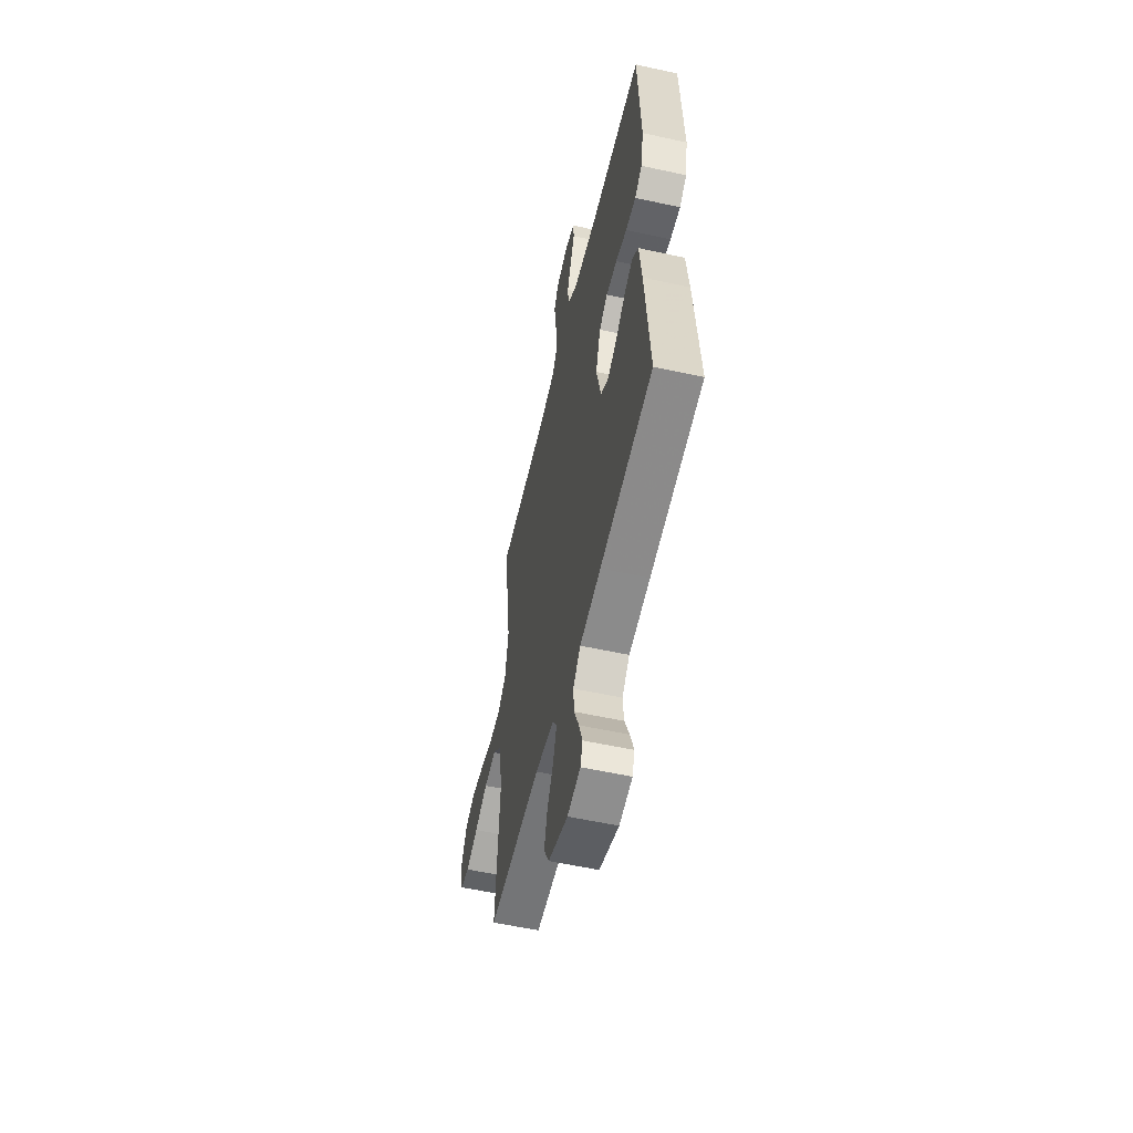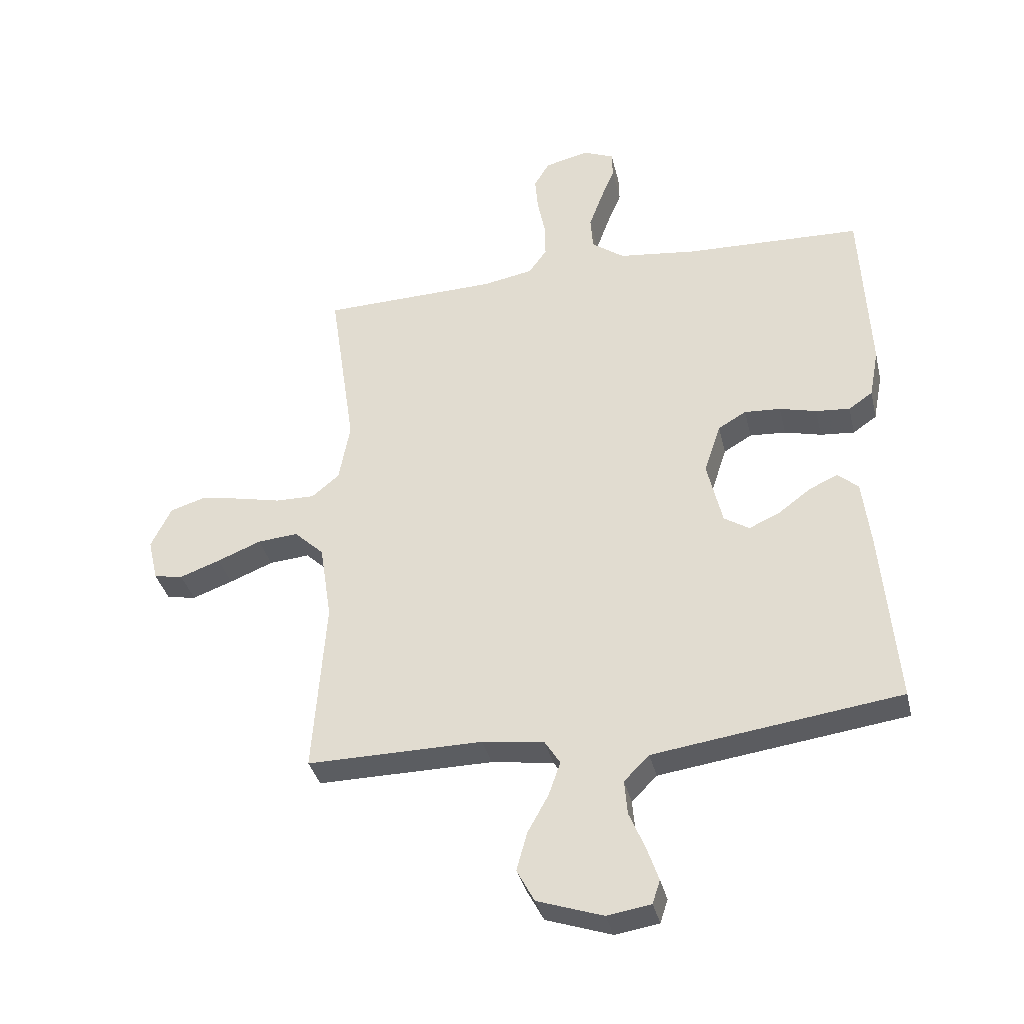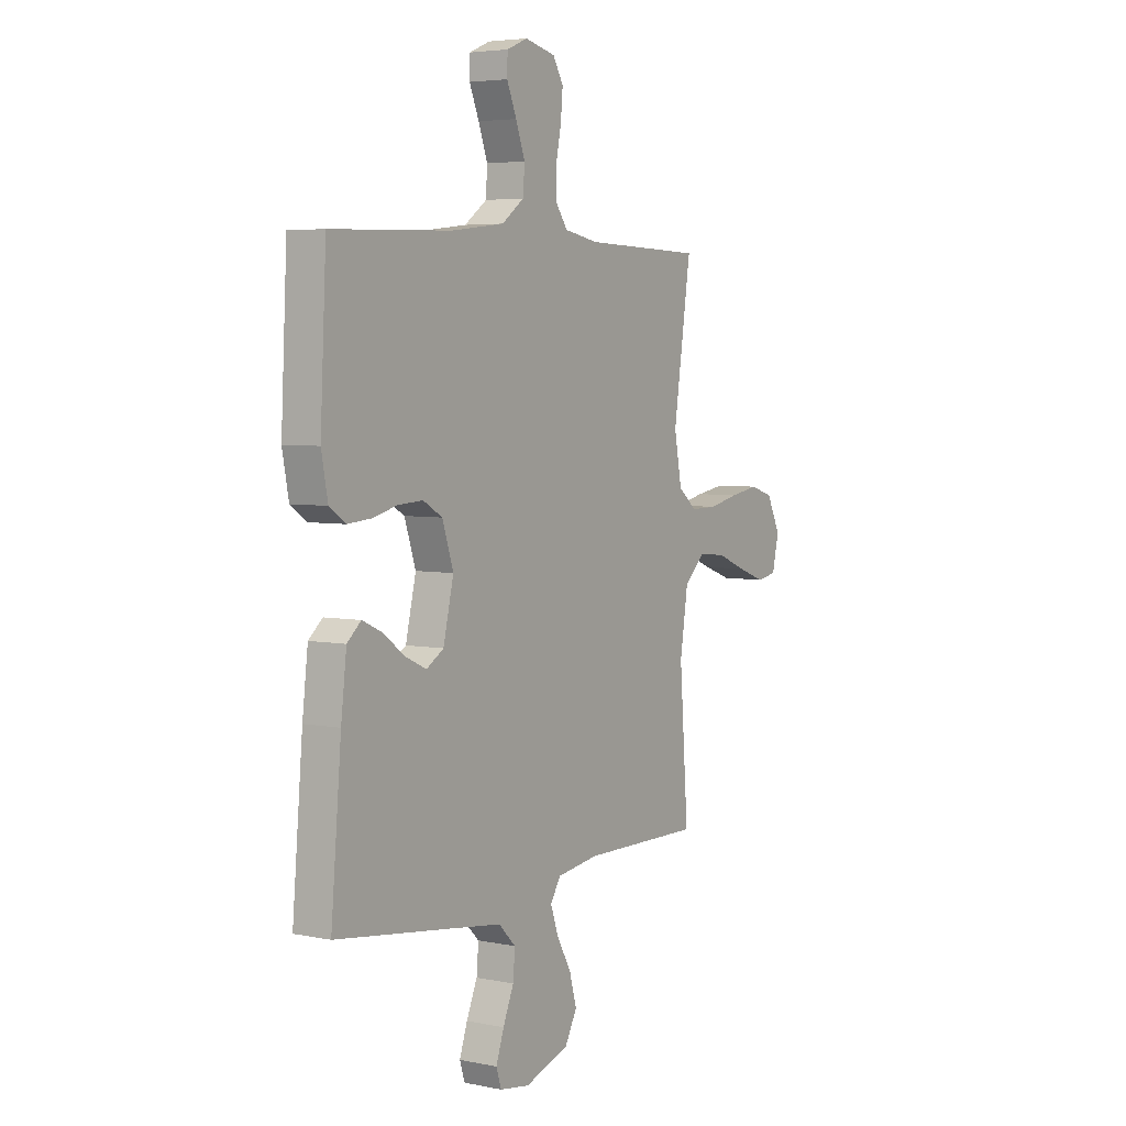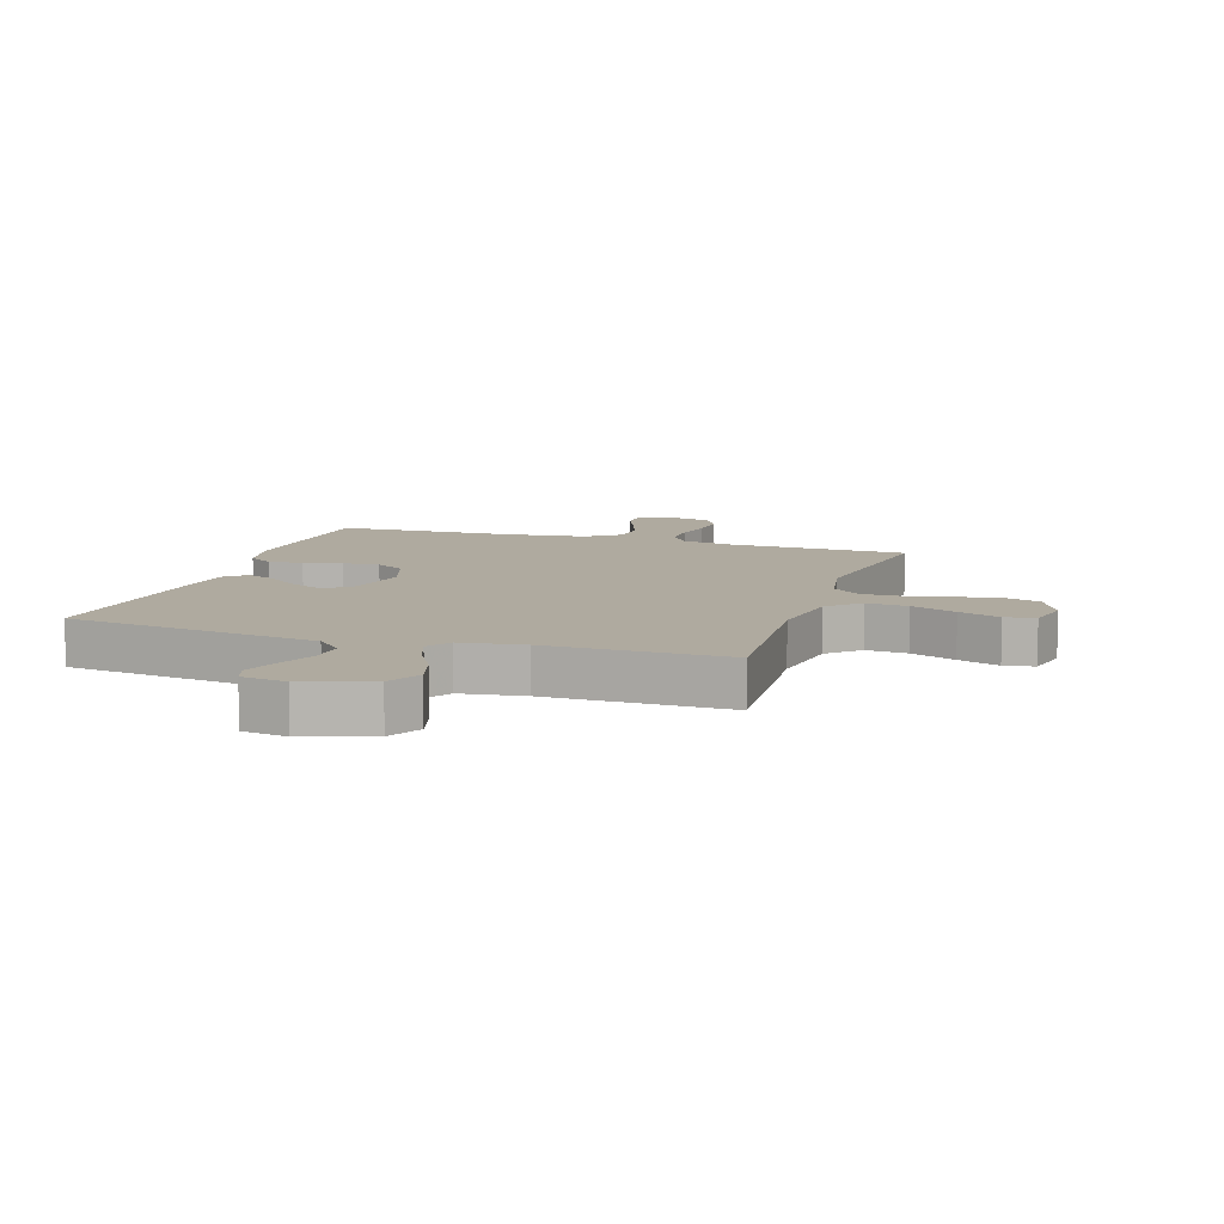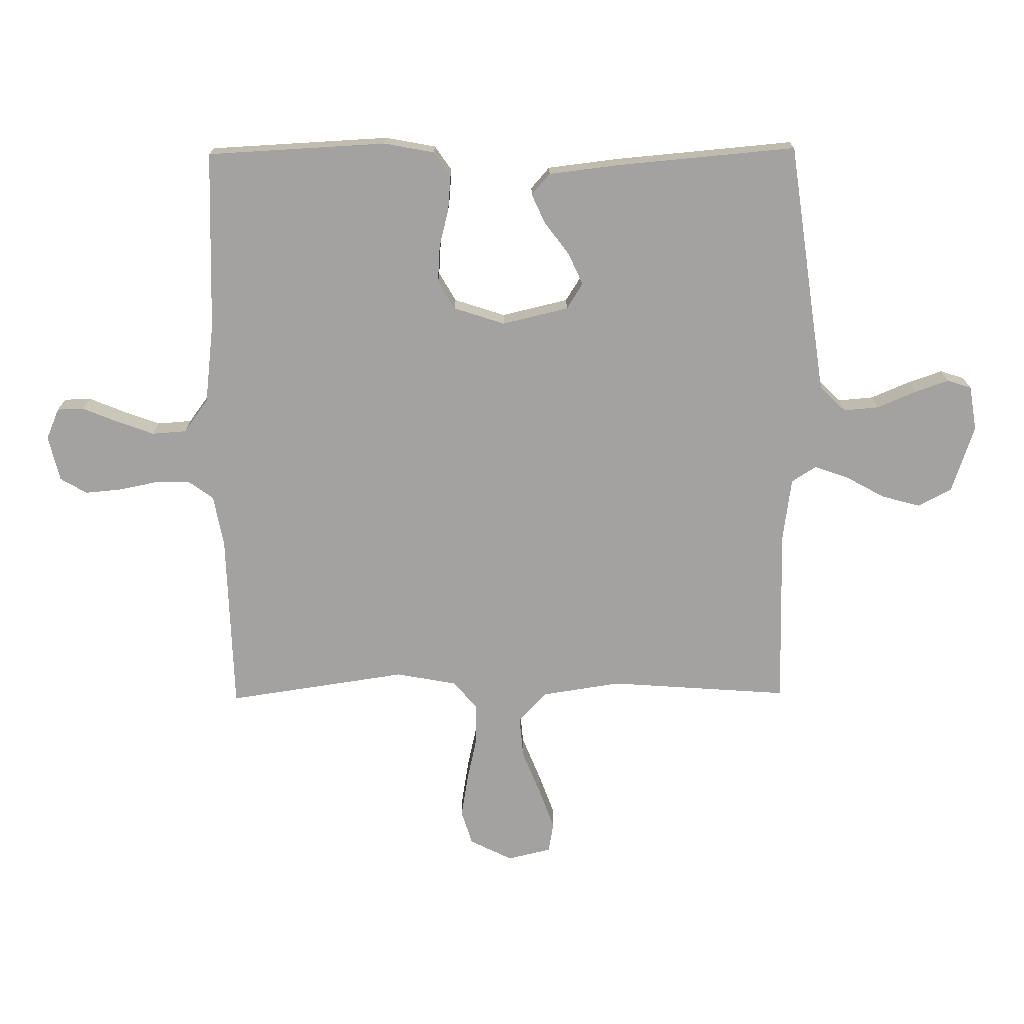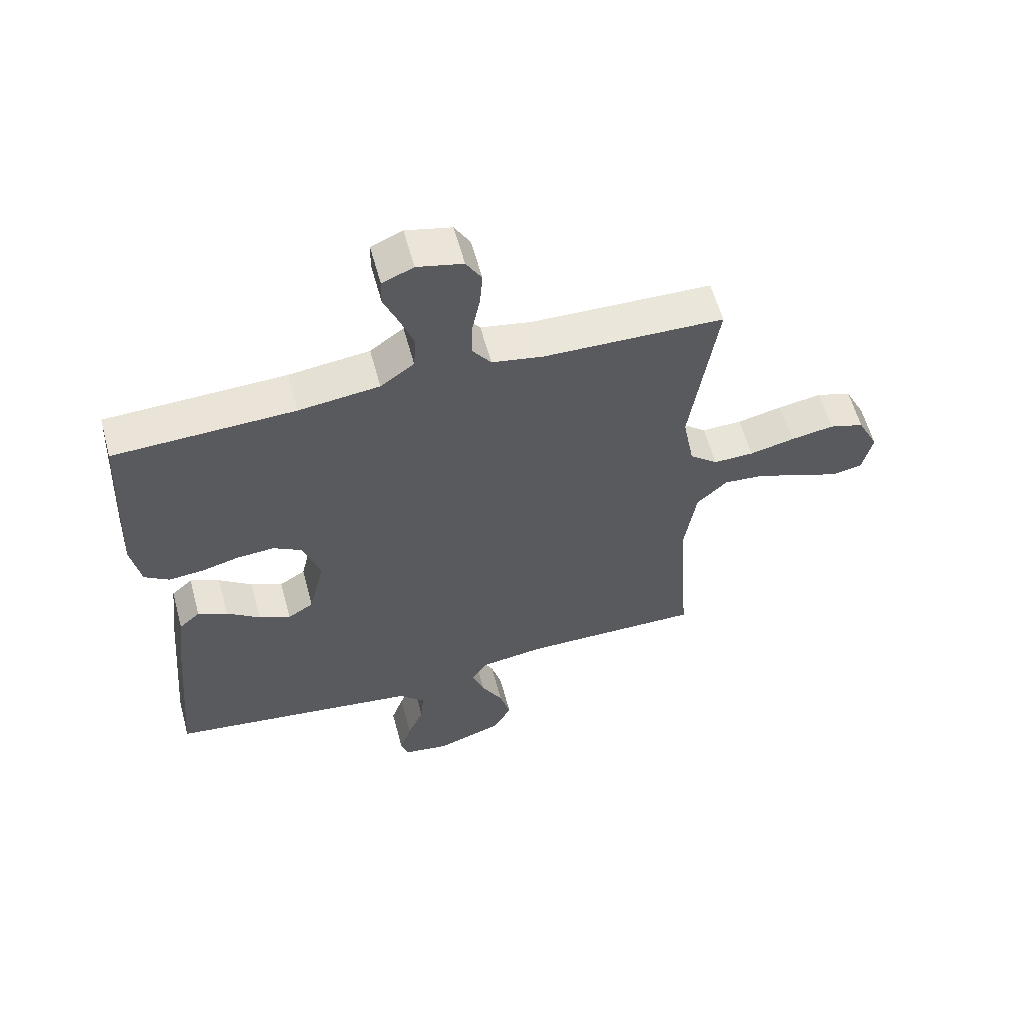
<metadata>
{"format":"obj","ext":"obj","renderer":"f3d","projection":"perspective","resolution":1024,"background":"white","views":[{"elev":-55.9,"azim":77.0,"up":"+Z"},{"elev":-35.7,"azim":13.0,"up":"+Z"},{"elev":4.7,"azim":123.0,"up":"+Z"},{"elev":9.5,"azim":-162.1,"up":"+Y"},{"elev":-72.7,"azim":90.6,"up":"+Y"},{"elev":59.1,"azim":164.9,"up":"+Z"}]}
</metadata>
<code>
v -0.5 0.07 -0.5
v -0.478 0.07 -0.2
v -0.498 0.07 -0.069
v -0.549 0.07 -0.021
v -0.618 0.07 -0.027
v -0.693 0.07 -0.057
v -0.762 0.07 -0.082
v -0.812 0.07 -0.073
v -0.829 0.07 0
v -0.794 0.07 0.071
v -0.736 0.07 0.089
v -0.664 0.07 0.077
v -0.589 0.07 0.06
v -0.522 0.07 0.059
v -0.475 0.07 0.098
v -0.456 0.07 0.2
v -0.5 0.07 0.5
v -0.2 0.07 0.508
v -0.114 0.07 0.524
v -0.083 0.07 0.567
v -0.084 0.07 0.626
v -0.097 0.07 0.691
v -0.102 0.07 0.75
v -0.076 0.07 0.794
v 0 0.07 0.812
v 0.052 0.07 0.79
v 0.053 0.07 0.745
v 0.029 0.07 0.687
v 0.006 0.07 0.624
v 0.01 0.07 0.567
v 0.066 0.07 0.526
v 0.2 0.07 0.51
v 0.5 0.07 0.5
v 0.515 0.07 0.2
v 0.499 0.07 0.116
v 0.458 0.07 0.088
v 0.4 0.07 0.093
v 0.337 0.07 0.109
v 0.275 0.07 0.113
v 0.227 0.07 0.085
v 0.199 0.07 0
v 0.225 0.07 -0.111
v 0.268 0.07 -0.138
v 0.321 0.07 -0.114
v 0.376 0.07 -0.073
v 0.425 0.07 -0.051
v 0.46 0.07 -0.082
v 0.474 0.07 -0.2
v 0.5 0.07 -0.5
v 0.2 0.07 -0.541
v 0.079 0.07 -0.558
v 0.036 0.07 -0.601
v 0.041 0.07 -0.66
v 0.068 0.07 -0.724
v 0.088 0.07 -0.782
v 0.075 0.07 -0.822
v 0 0.07 -0.834
v -0.112 0.07 -0.796
v -0.142 0.07 -0.74
v -0.124 0.07 -0.675
v -0.088 0.07 -0.61
v -0.068 0.07 -0.553
v -0.094 0.07 -0.512
v -0.2 0.07 -0.497
v -0.5 0 -0.5
v -0.478 0 -0.2
v -0.498 0 -0.069
v -0.549 0 -0.021
v -0.618 0 -0.027
v -0.693 0 -0.057
v -0.762 0 -0.082
v -0.812 0 -0.073
v -0.829 0 0
v -0.794 0 0.071
v -0.736 0 0.089
v -0.664 0 0.077
v -0.589 0 0.06
v -0.522 0 0.059
v -0.475 0 0.098
v -0.456 0 0.2
v -0.5 0 0.5
v -0.2 0 0.508
v -0.114 0 0.524
v -0.083 0 0.567
v -0.084 0 0.626
v -0.097 0 0.691
v -0.102 0 0.75
v -0.076 0 0.794
v 0 0 0.812
v 0.052 0 0.79
v 0.053 0 0.745
v 0.029 0 0.687
v 0.006 0 0.624
v 0.01 0 0.567
v 0.066 0 0.526
v 0.2 0 0.51
v 0.5 0 0.5
v 0.515 0 0.2
v 0.499 0 0.116
v 0.458 0 0.088
v 0.4 0 0.093
v 0.337 0 0.109
v 0.275 0 0.113
v 0.227 0 0.085
v 0.199 0 0
v 0.225 0 -0.111
v 0.268 0 -0.138
v 0.321 0 -0.114
v 0.376 0 -0.073
v 0.425 0 -0.051
v 0.46 0 -0.082
v 0.474 0 -0.2
v 0.5 0 -0.5
v 0.2 0 -0.541
v 0.079 0 -0.558
v 0.036 0 -0.601
v 0.041 0 -0.66
v 0.068 0 -0.724
v 0.088 0 -0.782
v 0.075 0 -0.822
v 0 0 -0.834
v -0.112 0 -0.796
v -0.142 0 -0.74
v -0.124 0 -0.675
v -0.088 0 -0.61
v -0.068 0 -0.553
v -0.094 0 -0.512
v -0.2 0 -0.497
f 59 60 61
f 58 59 61
f 57 58 61
f 56 57 61
f 55 56 61
f 54 55 61
f 53 54 61
f 52 53 61 62
f 51 52 62 63
f 48 49 50
f 47 48 50
f 46 47 50
f 45 46 50
f 44 45 50
f 50 51 63
f 44 50 63
f 43 44 63
f 36 37 38
f 35 36 38
f 34 35 38
f 33 34 38
f 32 33 38
f 31 32 38 39
f 30 31 39 40
f 26 27 28
f 25 26 28
f 24 25 28
f 23 24 28
f 22 23 28
f 21 22 28
f 20 21 28 29
f 19 20 29 30
f 16 17 18
f 15 16 18 19
f 11 12 13
f 10 11 13
f 9 10 13
f 8 9 13
f 7 8 13
f 6 7 13
f 5 6 13
f 4 5 13 14
f 3 4 14 15
f 64 1 2
f 2 3 15
f 64 2 15
f 63 64 15
f 43 63 15
f 42 43 15
f 15 19 30
f 42 15 30
f 41 42 30
f 30 40 41
f 125 124 123
f 125 123 122
f 125 122 121
f 125 121 120
f 125 120 119
f 125 119 118
f 125 118 117
f 126 125 117 116
f 127 126 116 115
f 114 113 112
f 114 112 111
f 114 111 110
f 114 110 109
f 114 109 108
f 127 115 114
f 127 114 108
f 127 108 107
f 102 101 100
f 102 100 99
f 102 99 98
f 102 98 97
f 102 97 96
f 103 102 96 95
f 104 103 95 94
f 92 91 90
f 92 90 89
f 92 89 88
f 92 88 87
f 92 87 86
f 92 86 85
f 93 92 85 84
f 94 93 84 83
f 82 81 80
f 83 82 80 79
f 77 76 75
f 77 75 74
f 77 74 73
f 77 73 72
f 77 72 71
f 77 71 70
f 77 70 69
f 78 77 69 68
f 79 78 68 67
f 66 65 128
f 79 67 66
f 79 66 128
f 79 128 127
f 79 127 107
f 79 107 106
f 94 83 79
f 94 79 106
f 94 106 105
f 105 104 94
f 1 65 66 2
f 2 66 67 3
f 3 67 68 4
f 4 68 69 5
f 5 69 70 6
f 6 70 71 7
f 7 71 72 8
f 8 72 73 9
f 9 73 74 10
f 10 74 75 11
f 11 75 76 12
f 12 76 77 13
f 13 77 78 14
f 14 78 79 15
f 15 79 80 16
f 16 80 81 17
f 17 81 82 18
f 18 82 83 19
f 19 83 84 20
f 20 84 85 21
f 21 85 86 22
f 22 86 87 23
f 23 87 88 24
f 24 88 89 25
f 25 89 90 26
f 26 90 91 27
f 27 91 92 28
f 28 92 93 29
f 29 93 94 30
f 30 94 95 31
f 31 95 96 32
f 32 96 97 33
f 33 97 98 34
f 34 98 99 35
f 35 99 100 36
f 36 100 101 37
f 37 101 102 38
f 38 102 103 39
f 39 103 104 40
f 40 104 105 41
f 41 105 106 42
f 42 106 107 43
f 43 107 108 44
f 44 108 109 45
f 45 109 110 46
f 46 110 111 47
f 47 111 112 48
f 48 112 113 49
f 49 113 114 50
f 50 114 115 51
f 51 115 116 52
f 52 116 117 53
f 53 117 118 54
f 54 118 119 55
f 55 119 120 56
f 56 120 121 57
f 57 121 122 58
f 58 122 123 59
f 59 123 124 60
f 60 124 125 61
f 61 125 126 62
f 62 126 127 63
f 63 127 128 64
f 64 128 65 1

</code>
